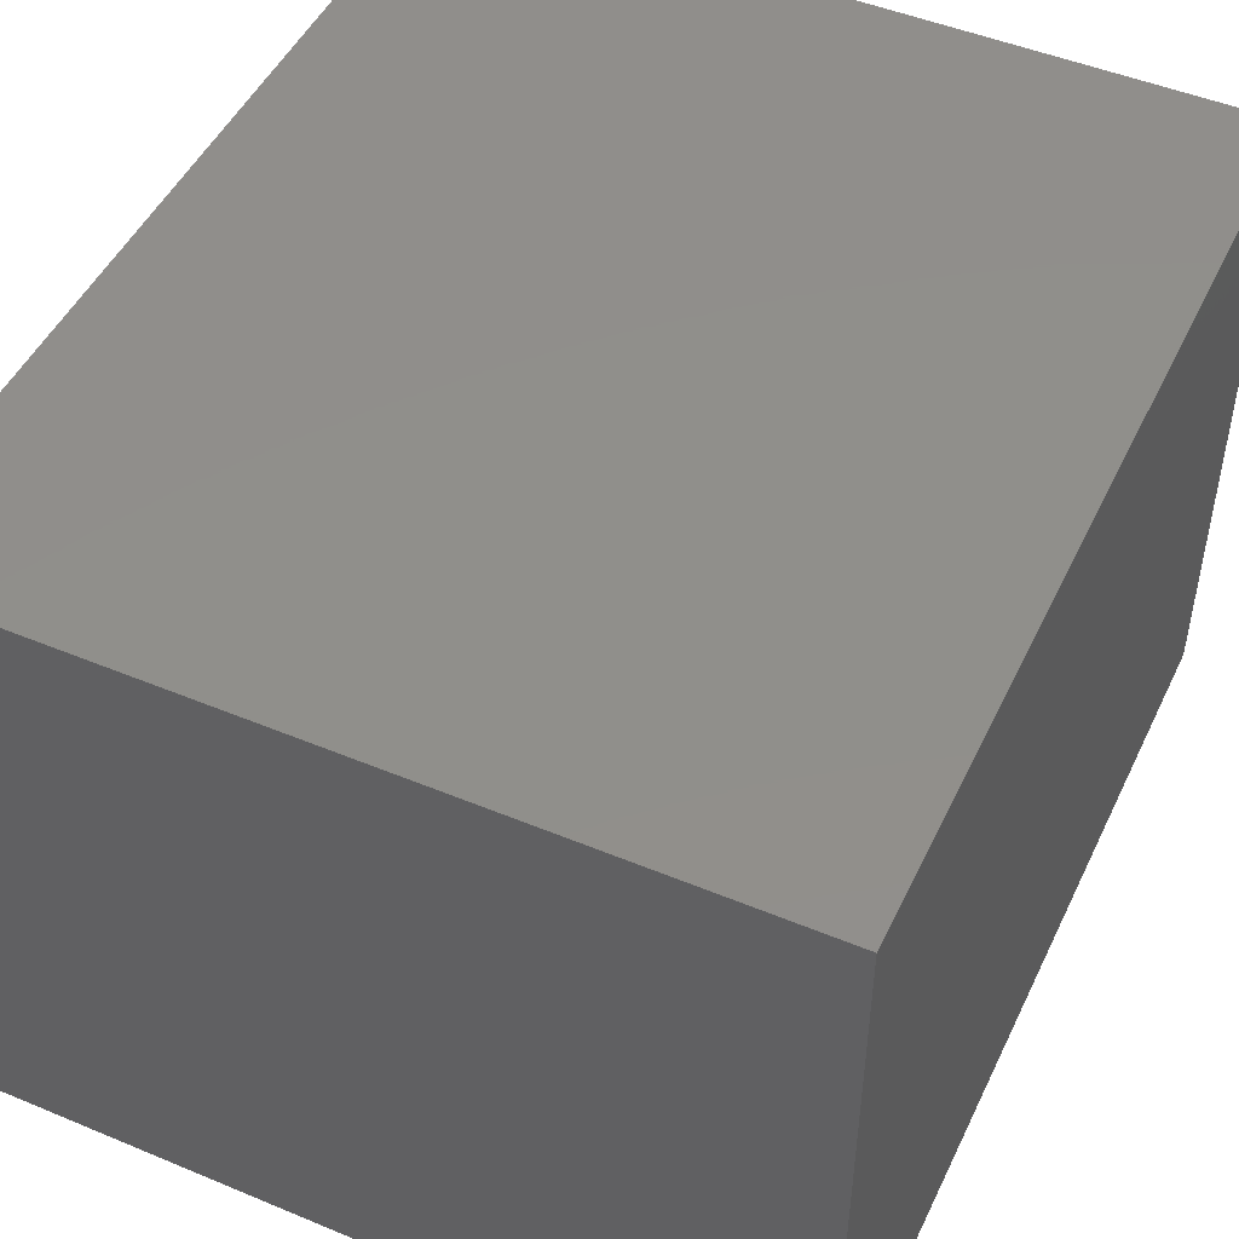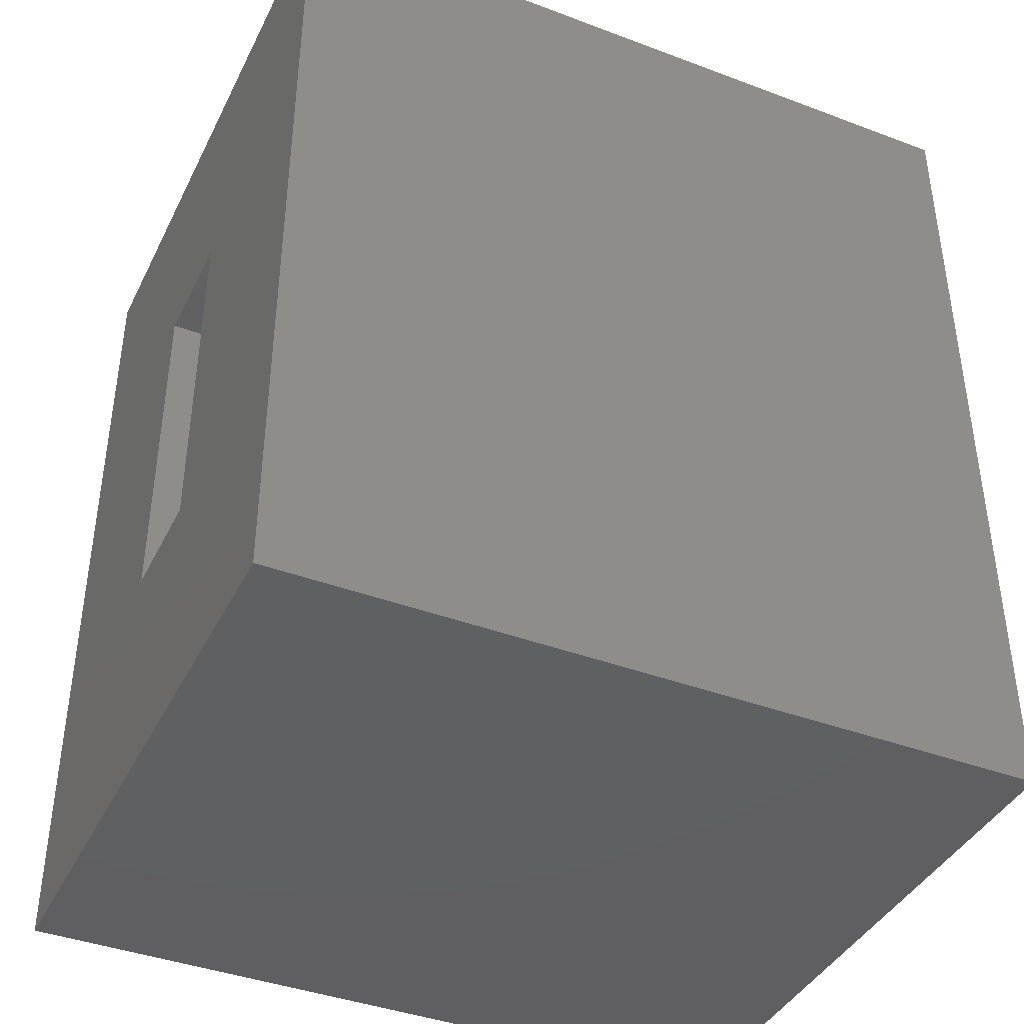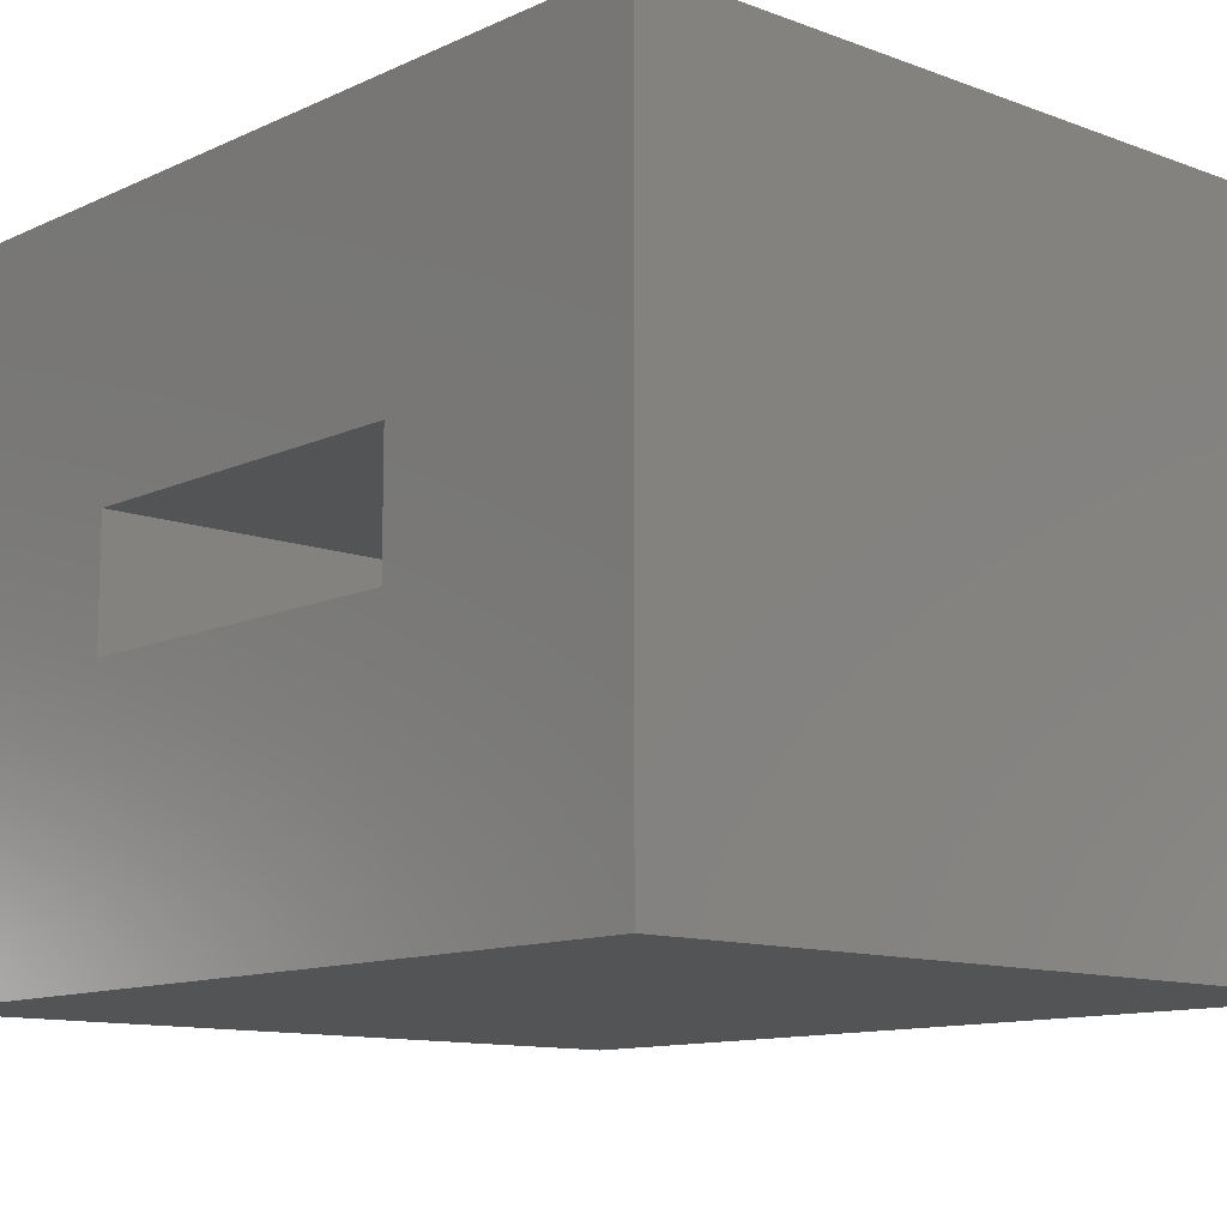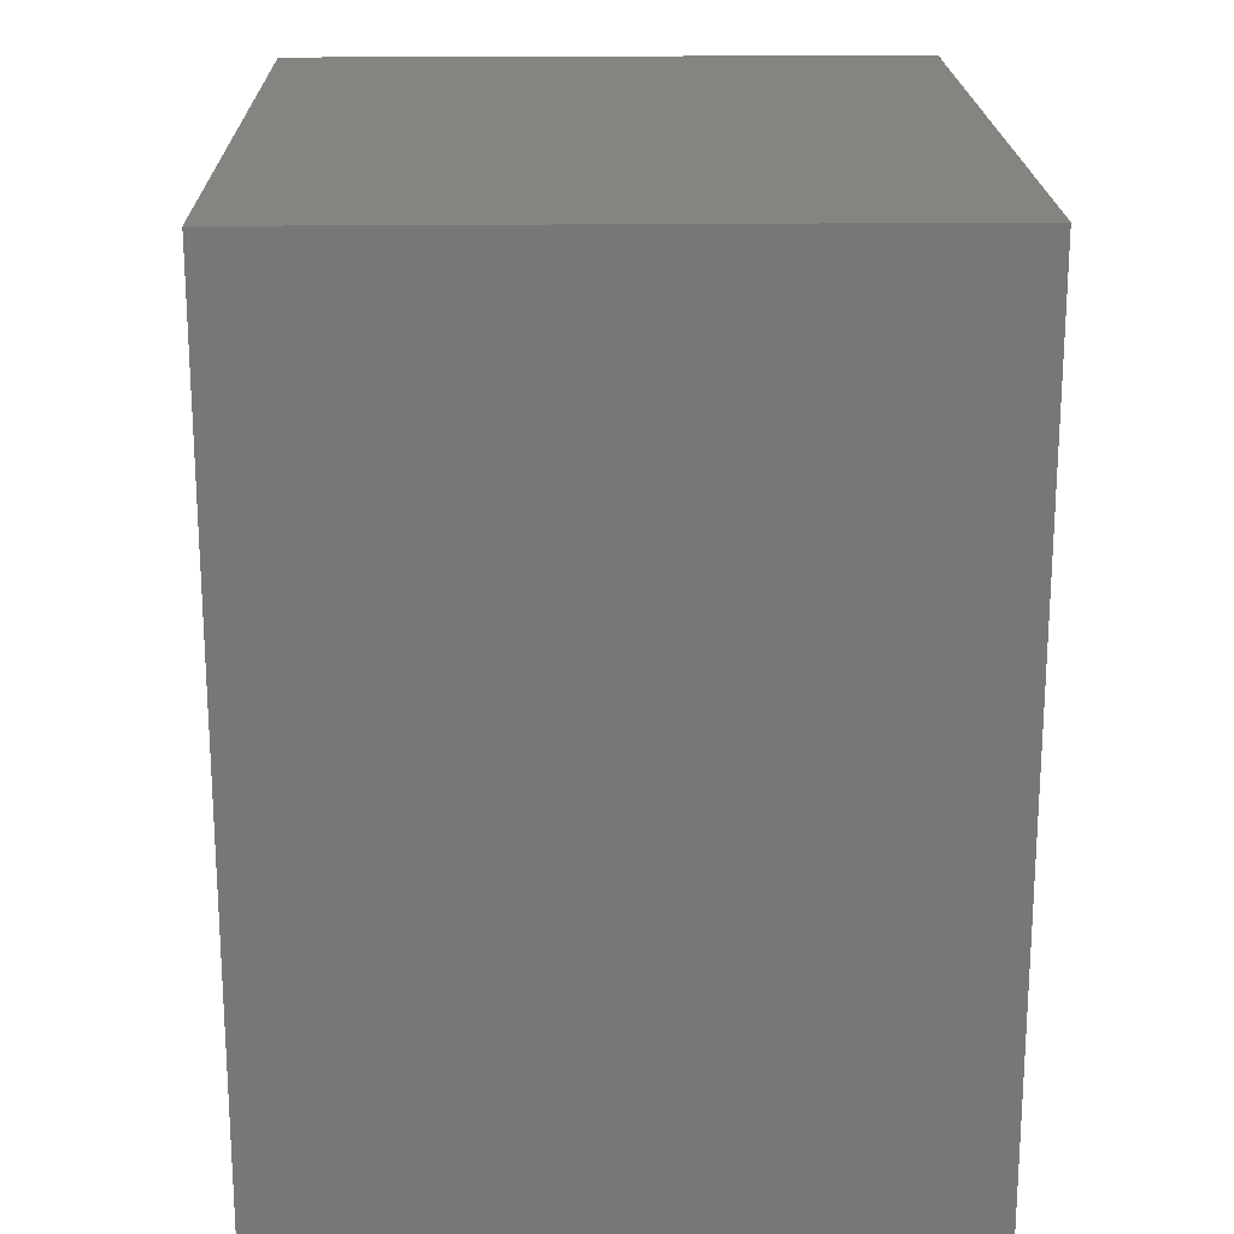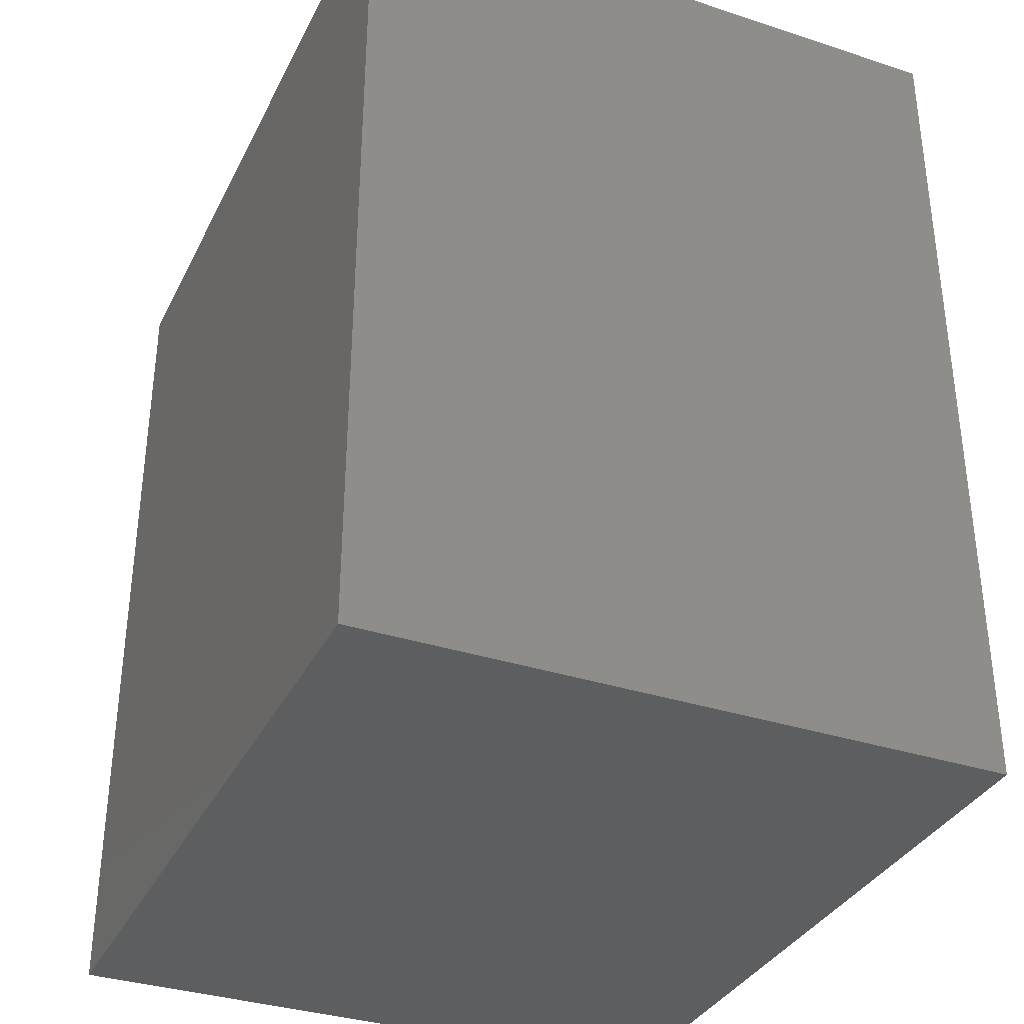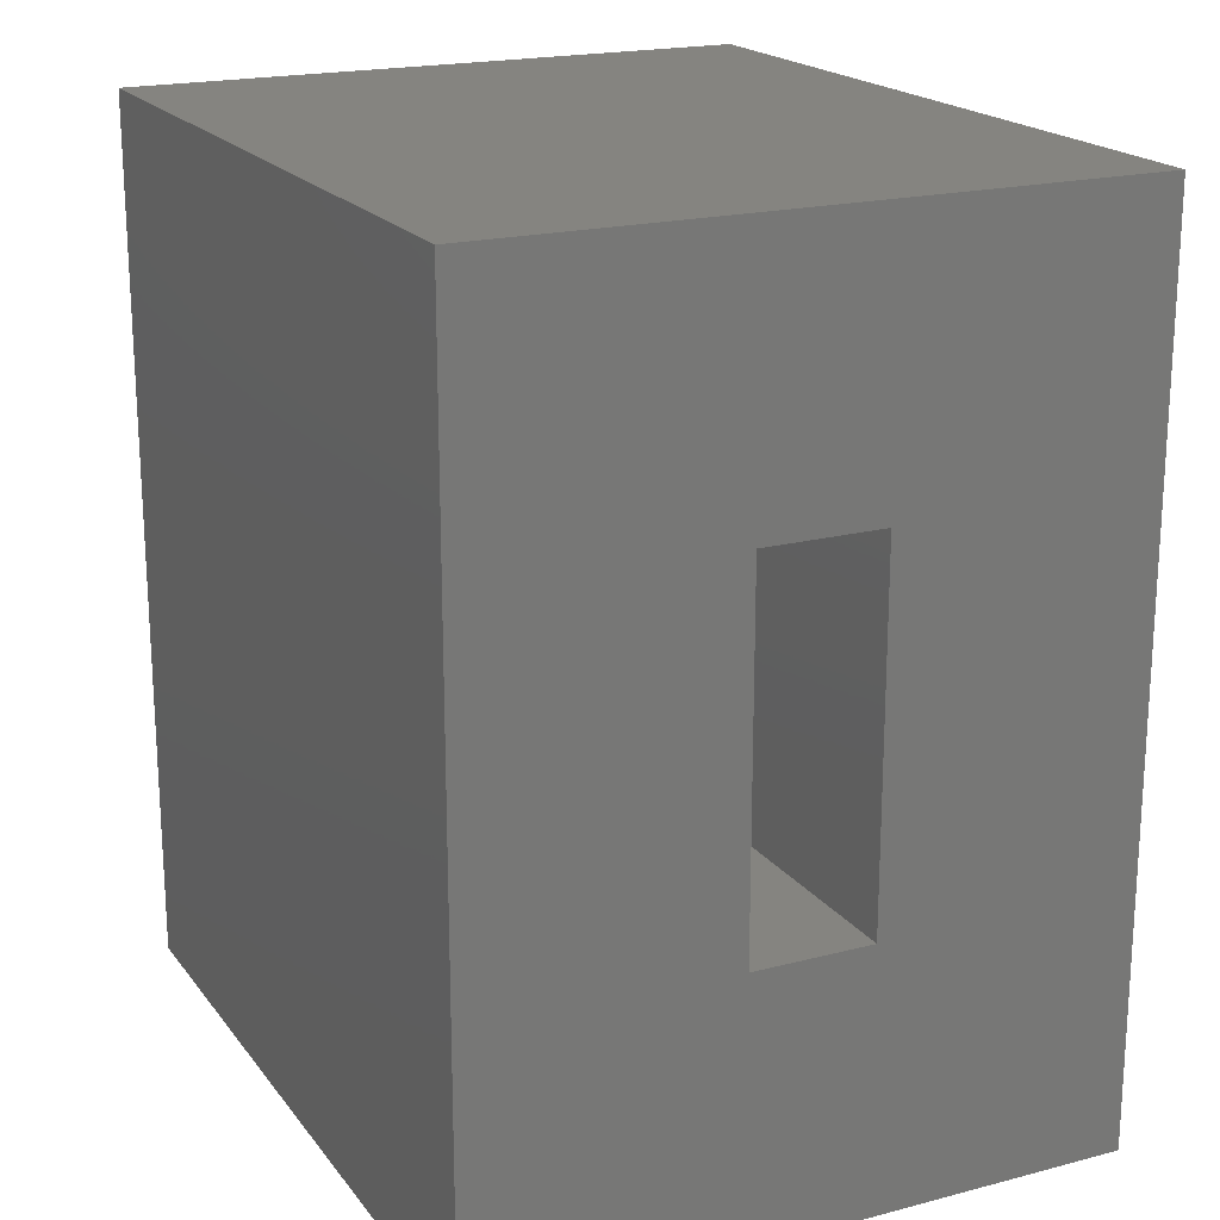
<metadata>
{"format":"stl","ext":"stl","renderer":"f3d","projection":"perspective","resolution":1024,"background":"white","views":[{"elev":48.5,"azim":-155.1,"up":"+Z"},{"elev":-40.6,"azim":155.3,"up":"+Y"},{"elev":-11.5,"azim":137.9,"up":"+Z"},{"elev":20.1,"azim":-91.2,"up":"+Y"},{"elev":-34.7,"azim":-113.6,"up":"+Y"},{"elev":19.5,"azim":64.1,"up":"+Y"}]}
</metadata>
<code>
# stl→obj: 80 verts, 156 faces
v 0.3757 -0.3118 0.3047
v 0.3633 -0.3131 0.4688
v 0.3633 -0.3131 0.3047
v 0.3515 -0.3166 0.4688
v 0.3515 -0.3166 0.3047
v 0.3406 -0.3225 0.4688
v 0.3406 -0.3225 0.3047
v 0.331 -0.3303 0.4688
v 0.331 -0.3303 0.3047
v 0.3231 -0.3399 0.4688
v 0.3231 -0.3399 0.3047
v 0.3173 -0.3508 0.4688
v 0.3173 -0.3508 0.3047
v 0.3137 -0.3627 0.4688
v 0.3137 -0.3627 0.3047
v 0.3125 -0.375 0.4688
v 0.3125 -0.375 0.3047
v 0.3757 -0.3118 0.4688
v 0.388 -0.3131 0.3047
v 0.388 -0.3131 0.4688
v 0.3998 -0.3166 0.3047
v 0.3998 -0.3166 0.4688
v 0.4107 -0.3225 0.3047
v 0.4107 -0.3225 0.4688
v 0.4203 -0.3303 0.3047
v 0.4203 -0.3303 0.4688
v 0.4282 -0.3399 0.3047
v 0.4282 -0.3399 0.4688
v 0.434 -0.3508 0.3047
v 0.434 -0.3508 0.4688
v 0.4376 -0.3627 0.3047
v 0.4376 -0.3627 0.4688
v 0.4388 -0.375 0.3047
v 0.4388 -0.375 0.4688
v 0.3757 -0.4382 0.3047
v 0.388 -0.4369 0.4688
v 0.388 -0.4369 0.3047
v 0.3998 -0.4334 0.4688
v 0.3998 -0.4334 0.3047
v 0.4107 -0.4275 0.4688
v 0.4107 -0.4275 0.3047
v 0.4203 -0.4197 0.4688
v 0.4203 -0.4197 0.3047
v 0.4282 -0.4101 0.4688
v 0.4282 -0.4101 0.3047
v 0.434 -0.3992 0.4688
v 0.434 -0.3992 0.3047
v 0.4376 -0.3873 0.4688
v 0.4376 -0.3873 0.3047
v 0.3757 -0.4382 0.4688
v 0.3633 -0.4369 0.3047
v 0.3633 -0.4369 0.4688
v 0.3515 -0.4334 0.3047
v 0.3515 -0.4334 0.4688
v 0.3406 -0.4275 0.3047
v 0.3406 -0.4275 0.4688
v 0.331 -0.4197 0.3047
v 0.331 -0.4197 0.4688
v 0.3231 -0.4101 0.3047
v 0.3231 -0.4101 0.4688
v 0.3173 -0.3992 0.3047
v 0.3173 -0.3992 0.4688
v 0.3137 -0.3873 0.3047
v 0.3137 -0.3873 0.4688
v 0.75 -0.1641 0.3047
v 0.75 -0.5859 0.3047
v 0.1641 -0.1641 0.3047
v 0.1641 -0.5859 0.3047
v 0.75 0.1406 0.6094
v 0.75 0.1406 -0.1406
v 0.75 -0.1641 0.1641
v 0.75 -0.8906 -0.1406
v 0.75 -0.5859 0.1641
v 0.75 -0.8906 0.6094
v 0.1641 -0.5859 0.1641
v 0.1641 -0.1641 0.1641
v -0.1406 -0.8906 0.6094
v -0.1406 -0.8906 -0.1406
v -0.1406 0.1406 0.6094
v -0.1406 0.1406 -0.1406
f 1 2 3
f 3 2 4
f 3 4 5
f 5 4 6
f 5 6 7
f 7 6 8
f 7 8 9
f 9 8 10
f 9 10 11
f 11 10 12
f 11 12 13
f 13 12 14
f 13 14 15
f 15 14 16
f 15 16 17
f 2 1 18
f 18 1 19
f 18 19 20
f 20 19 21
f 20 21 22
f 22 21 23
f 22 23 24
f 24 23 25
f 24 25 26
f 26 25 27
f 26 27 28
f 28 27 29
f 28 29 30
f 30 29 31
f 30 31 32
f 32 31 33
f 32 33 34
f 35 36 37
f 37 36 38
f 37 38 39
f 39 38 40
f 39 40 41
f 41 40 42
f 41 42 43
f 43 42 44
f 43 44 45
f 45 44 46
f 45 46 47
f 47 46 48
f 47 48 49
f 49 48 34
f 49 34 33
f 36 35 50
f 50 35 51
f 50 51 52
f 52 51 53
f 52 53 54
f 54 53 55
f 54 55 56
f 56 55 57
f 56 57 58
f 58 57 59
f 58 59 60
f 60 59 61
f 60 61 62
f 62 61 63
f 62 63 64
f 64 63 17
f 64 17 16
f 65 66 33
f 65 33 31
f 65 31 29
f 65 29 27
f 65 27 25
f 65 25 23
f 65 23 21
f 65 21 19
f 65 19 1
f 65 1 3
f 65 3 67
f 68 67 17
f 68 17 63
f 68 63 61
f 68 61 59
f 68 59 57
f 68 57 55
f 68 55 53
f 68 53 51
f 66 68 51
f 66 51 35
f 66 35 37
f 66 37 39
f 66 39 41
f 66 41 43
f 66 43 45
f 66 45 47
f 66 47 49
f 66 49 33
f 67 3 5
f 67 5 7
f 67 7 9
f 67 9 11
f 67 11 13
f 67 13 15
f 67 15 17
f 18 20 2
f 4 2 20
f 22 4 20
f 6 4 22
f 24 6 22
f 8 6 24
f 26 8 24
f 10 8 26
f 28 10 26
f 42 58 44
f 56 58 42
f 40 56 42
f 54 56 40
f 38 54 40
f 52 54 38
f 36 52 38
f 50 52 36
f 58 60 44
f 44 60 62
f 44 62 46
f 46 62 64
f 46 64 48
f 48 64 16
f 48 16 34
f 34 16 14
f 34 14 32
f 32 14 12
f 32 12 30
f 30 12 10
f 30 10 28
f 69 65 70
f 70 65 71
f 70 71 72
f 72 71 73
f 72 73 74
f 74 73 66
f 74 66 69
f 69 66 65
f 68 66 75
f 75 66 73
f 65 67 71
f 71 67 76
f 76 75 71
f 71 75 73
f 77 78 74
f 74 78 72
f 69 70 79
f 79 70 80
f 79 80 77
f 77 80 78
f 78 80 72
f 72 80 70
f 77 74 79
f 79 74 69
f 67 68 76
f 76 68 75

</code>
